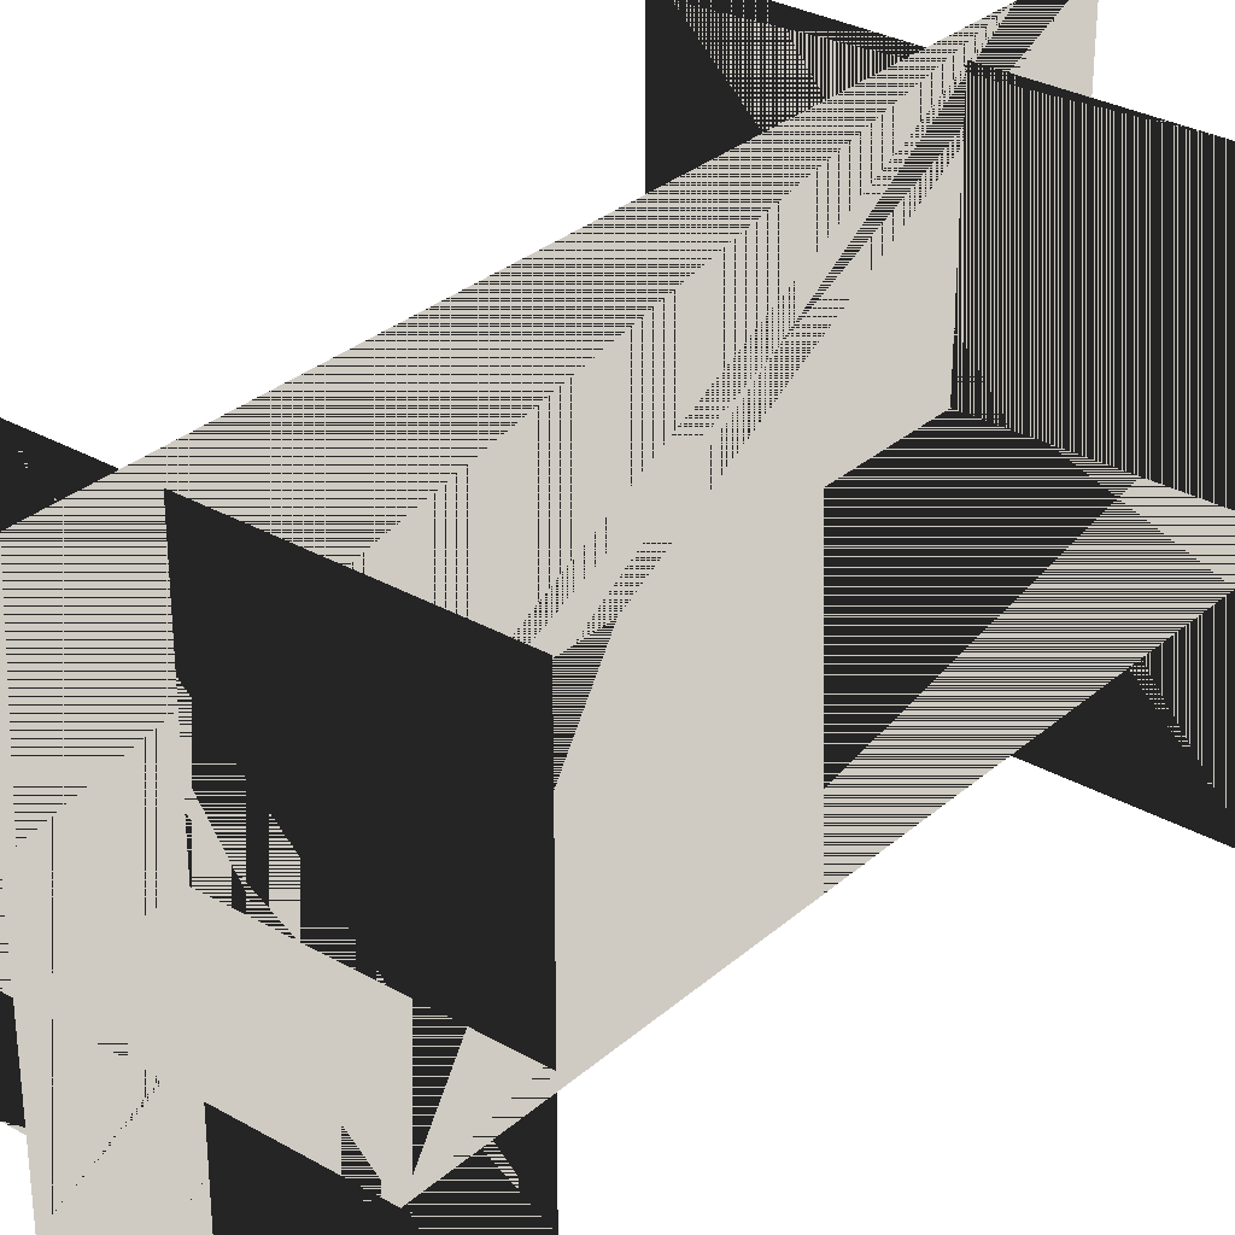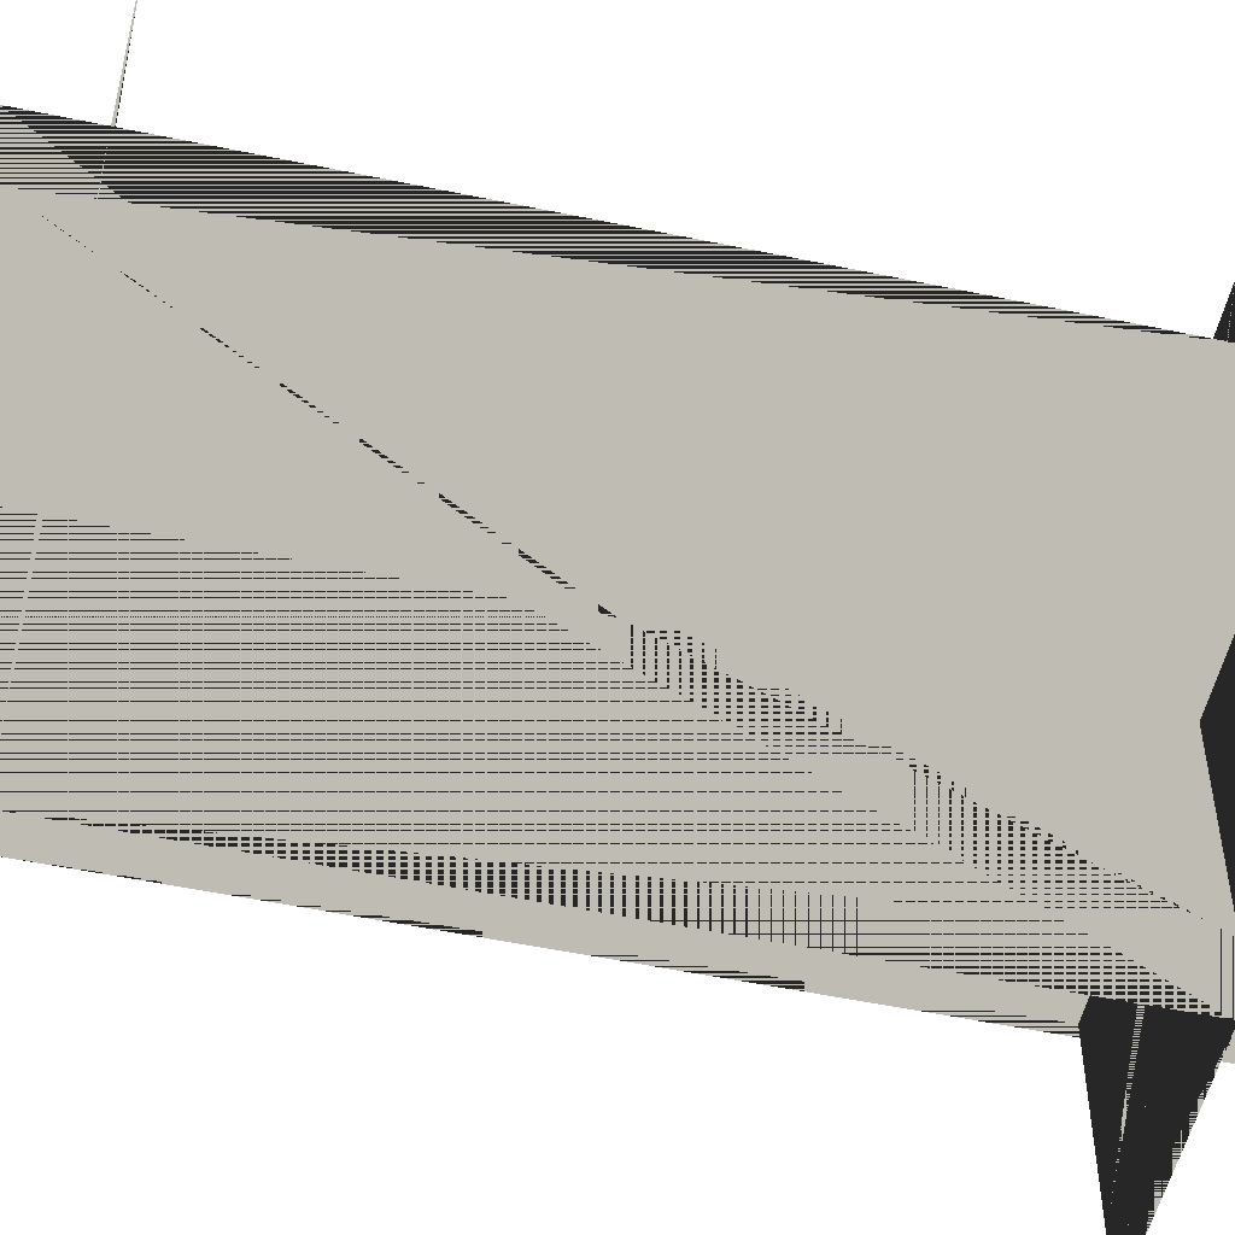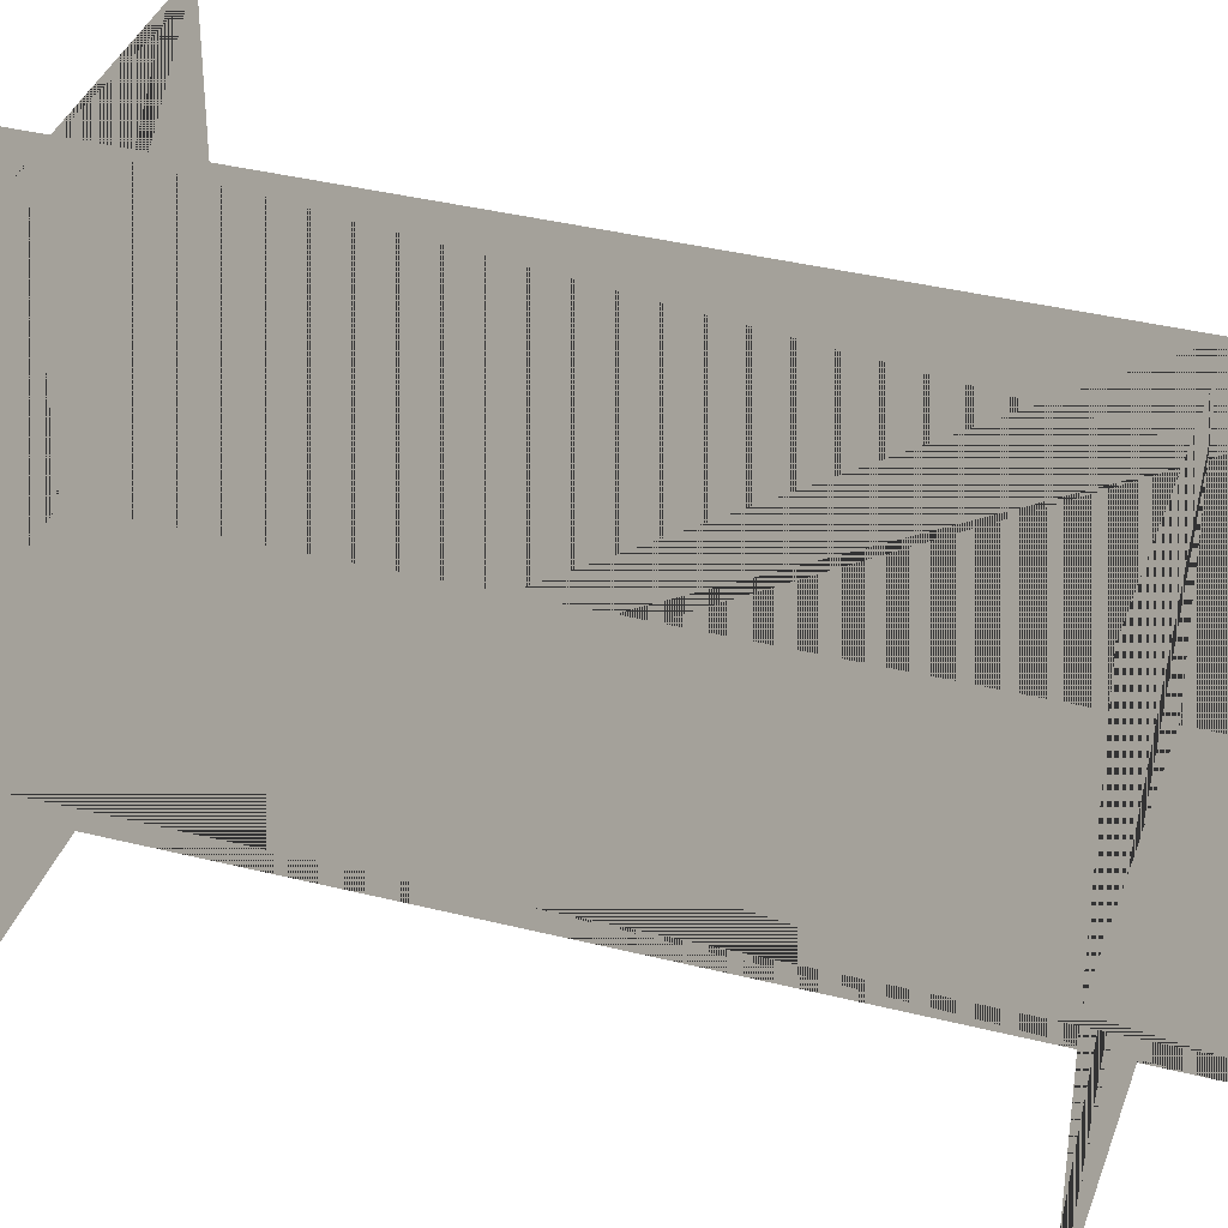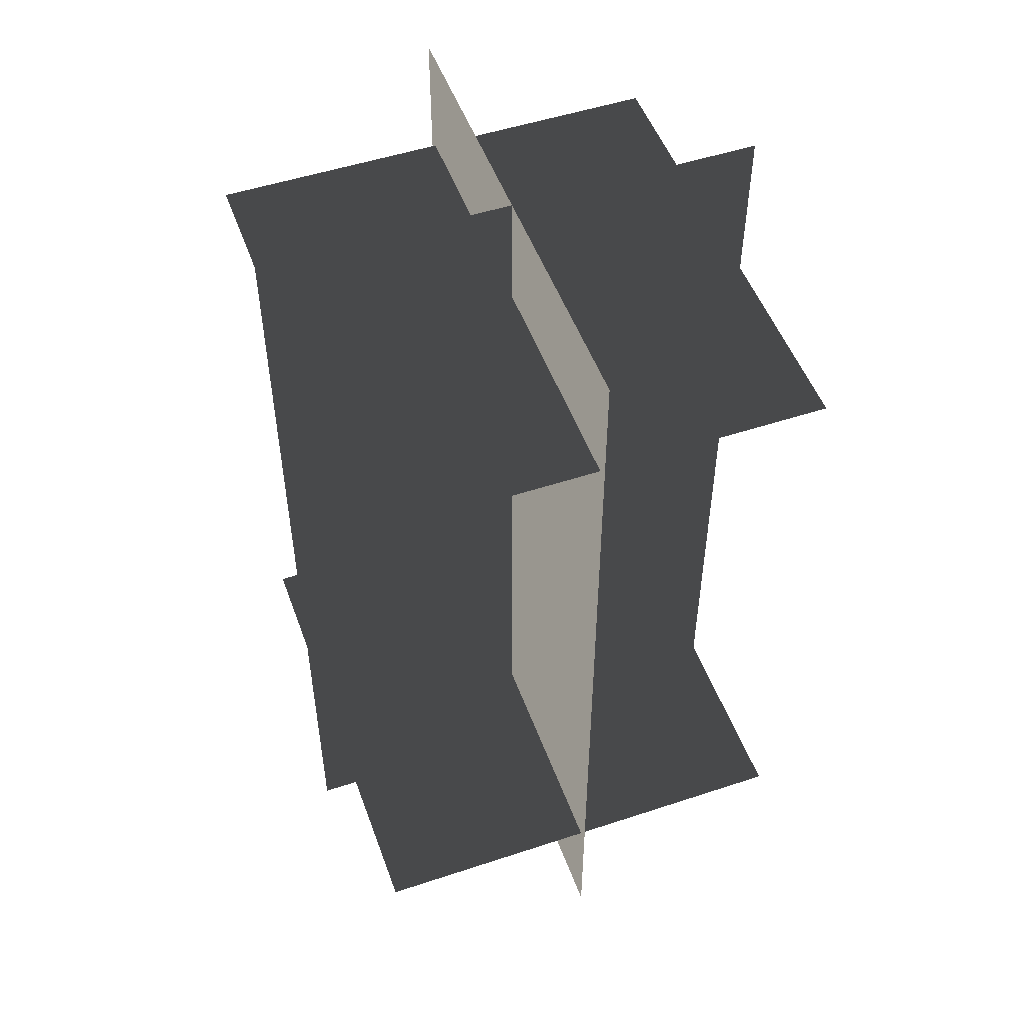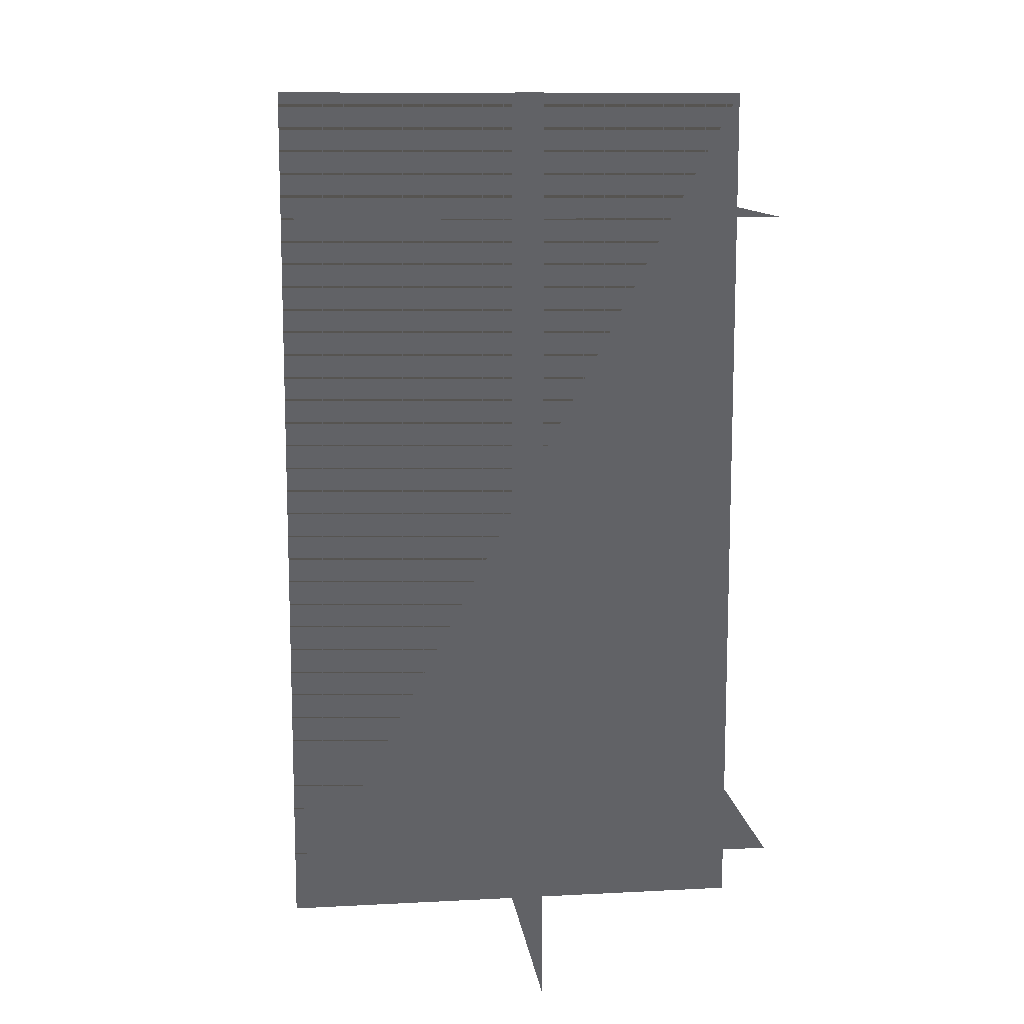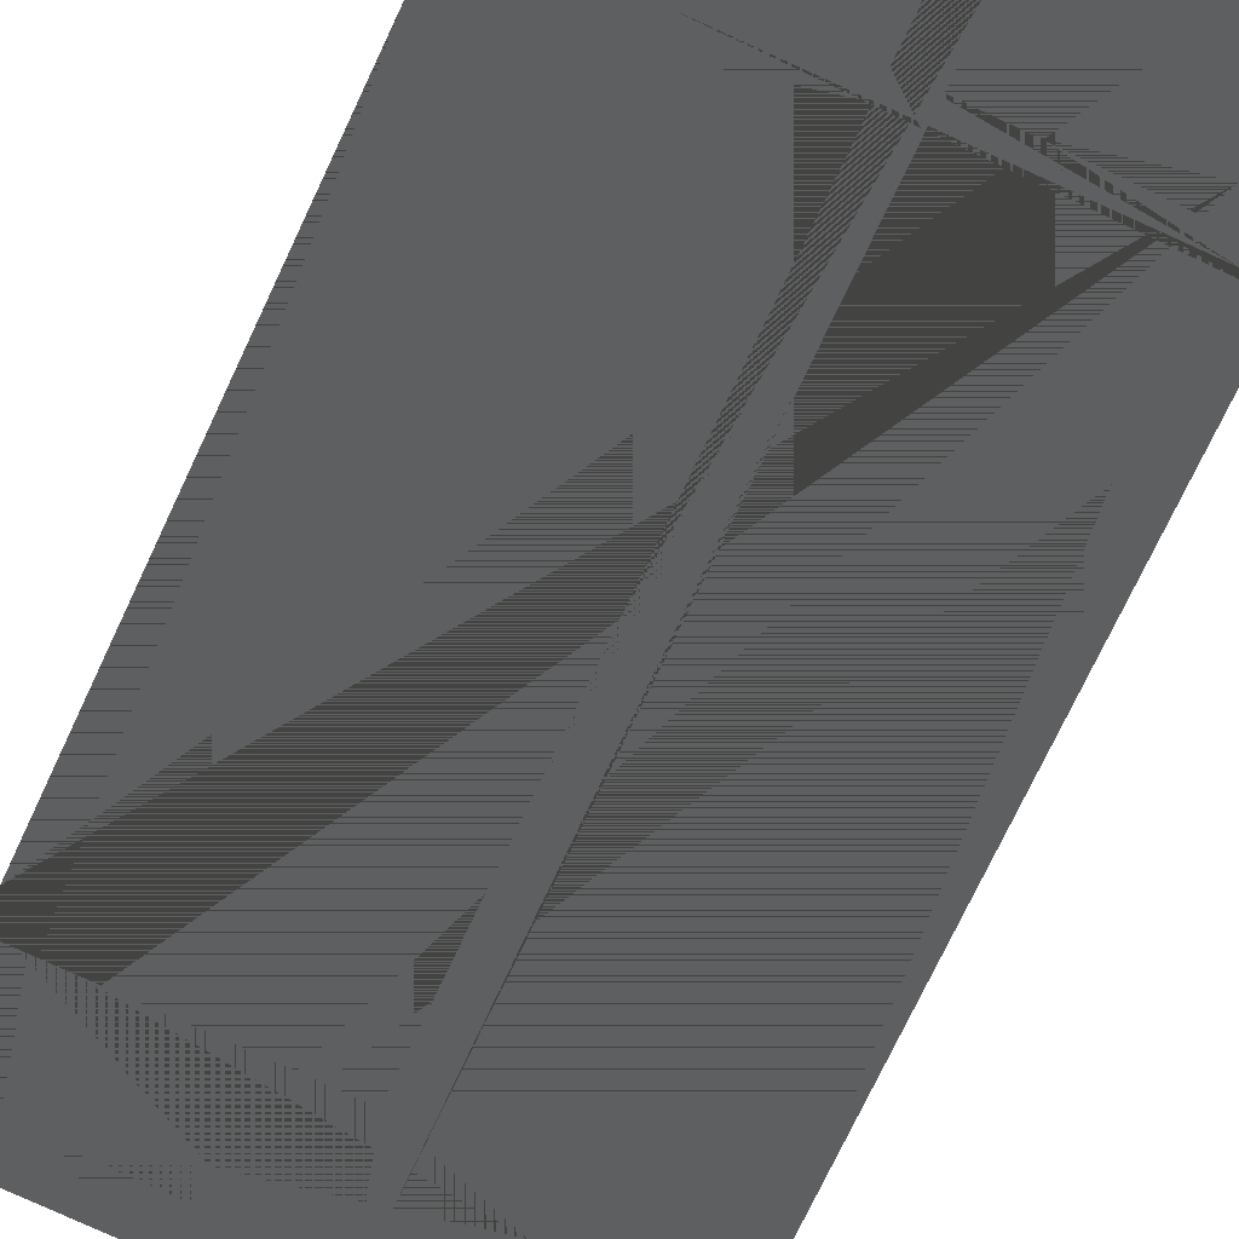
<metadata>
{"format":"obj","ext":"obj","renderer":"f3d","projection":"perspective","resolution":1024,"background":"white","views":[{"elev":30.9,"azim":39.2,"up":"+Y"},{"elev":-52.8,"azim":-102.7,"up":"+Y"},{"elev":36.9,"azim":108.1,"up":"+Y"},{"elev":51.1,"azim":-109.8,"up":"+Z"},{"elev":11.7,"azim":-7.1,"up":"+Z"},{"elev":-74.9,"azim":-25.3,"up":"+Y"}]}
</metadata>
<code>
v -0.02797 -0.02603 0.03952
v 0.0266 -0.02603 0.03952
v -0.02797 0.02603 0.03952
v 0.0266 0.02603 0.03952
v -0.02797 -0.02603 0.03952
v -0.02797 0.02603 0.03952
v 0.0266 -0.02603 0.03952
v 0.0266 0.02603 0.03952
v -0.02797 -0.02603 -0.03568
v 0.0266 -0.02603 -0.03568
v -0.02797 0.02603 -0.03568
v 0.0266 0.02603 -0.03568
v -0.02797 -0.02603 -0.03568
v -0.02797 0.02603 -0.03568
v 0.0266 -0.02603 -0.03568
v 0.0266 0.02603 -0.03568
v -0.0006877 -0.02848 -0.05148
v -0.0006877 -0.02848 0.05331
v -0.0006877 0.02848 -0.05148
v -0.0006877 0.02848 0.05331
v -0.0006877 -0.02848 -0.05148
v -0.0006877 0.02848 -0.05148
v -0.0006877 -0.02848 0.05331
v -0.0006877 0.02848 0.05331
v 0.02779 -4.345e-07 -0.05148
v 0.02779 -4.345e-07 0.05331
v -0.02916 -4.345e-07 -0.05148
v -0.02916 -4.345e-07 0.05331
v 0.02779 -4.345e-07 -0.05148
v -0.02916 -4.345e-07 -0.05148
v 0.02779 -4.345e-07 0.05331
v -0.02916 -4.345e-07 0.05331
f 1 2 3
f 2 4 3
f 5 6 7
f 6 8 7
f 9 10 11
f 10 12 11
f 13 14 15
f 14 16 15
f 17 18 19
f 18 20 19
f 21 22 23
f 22 24 23
f 25 26 27
f 26 28 27
f 29 30 31
f 30 32 31

</code>
